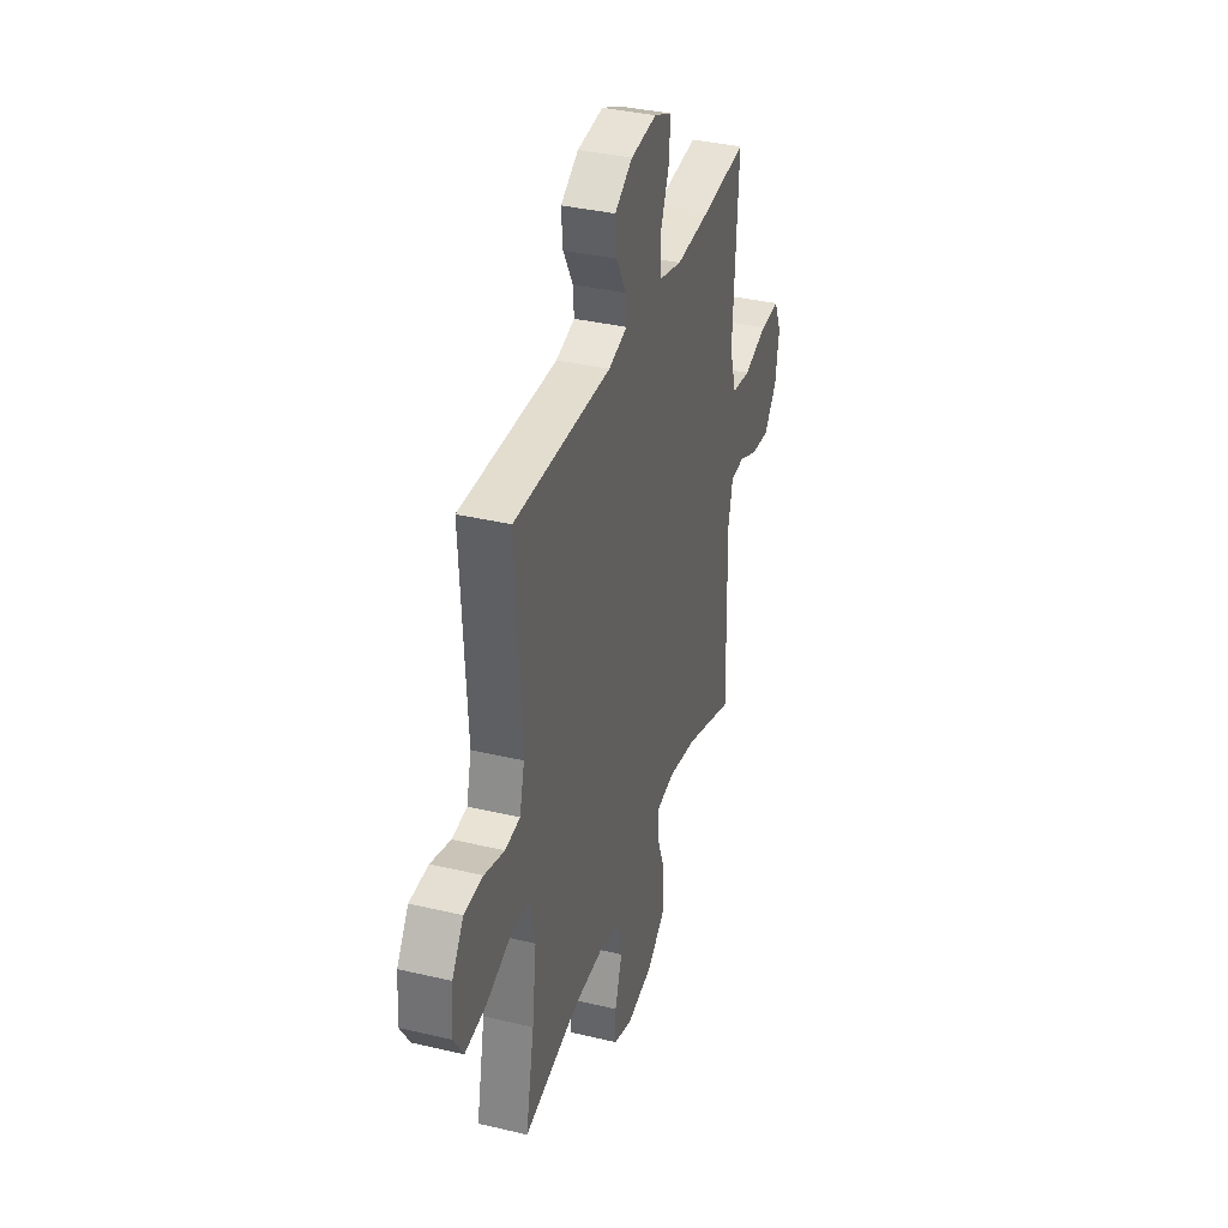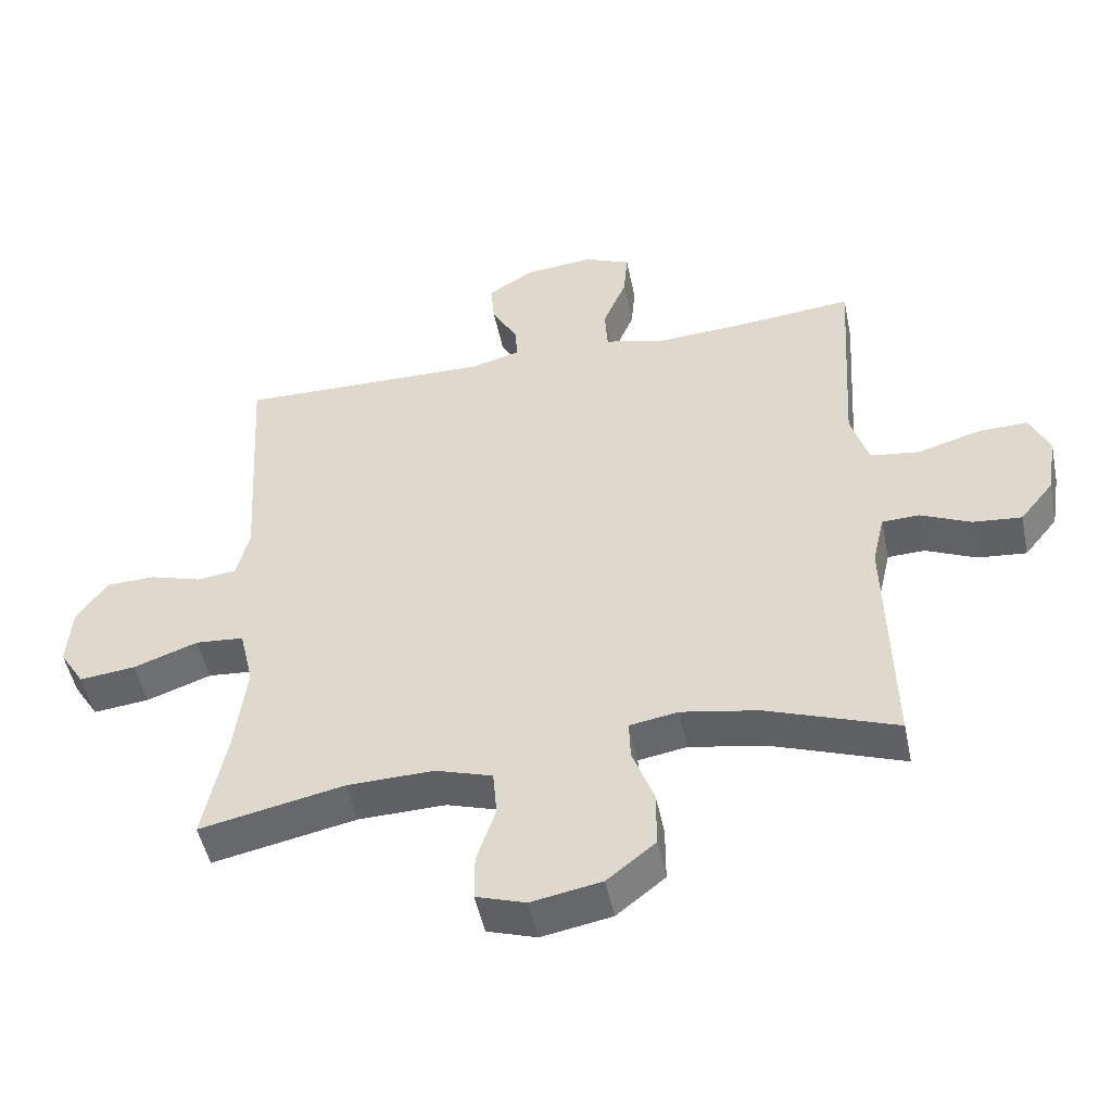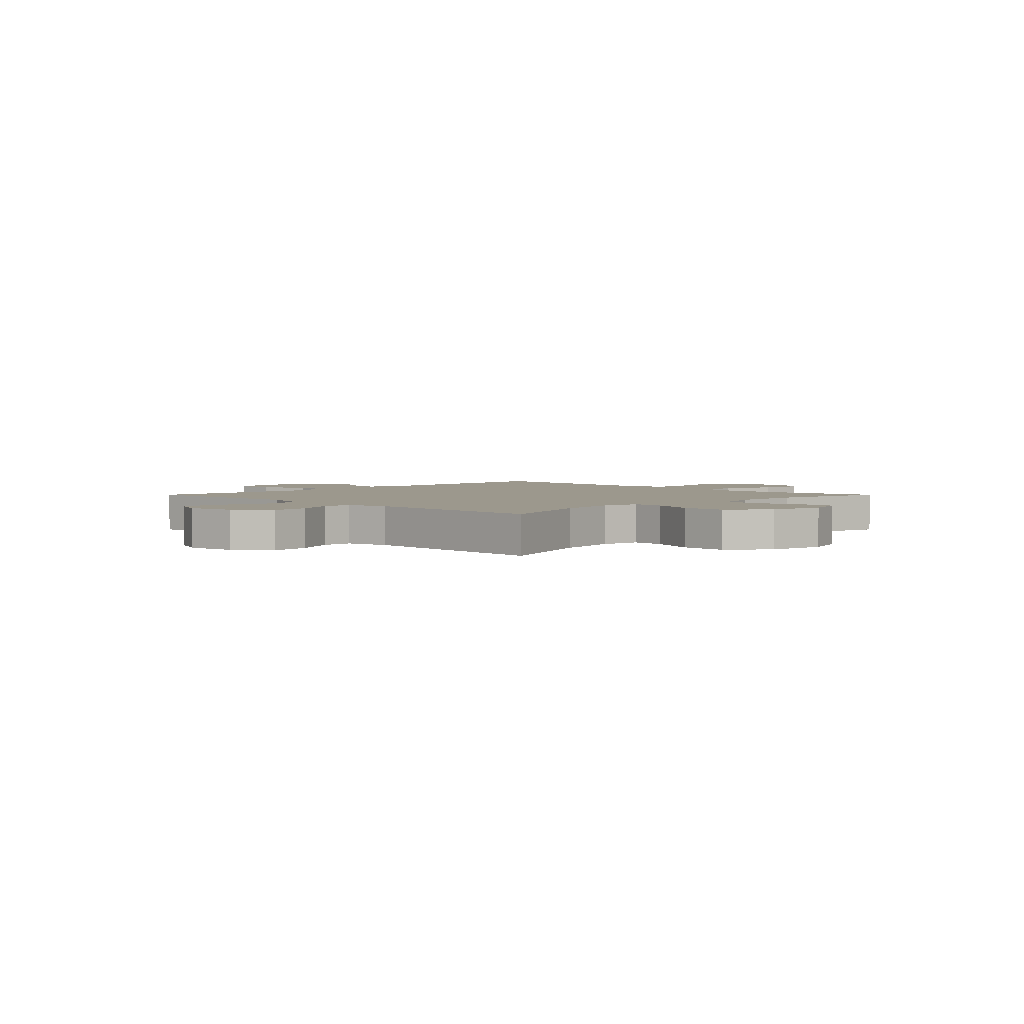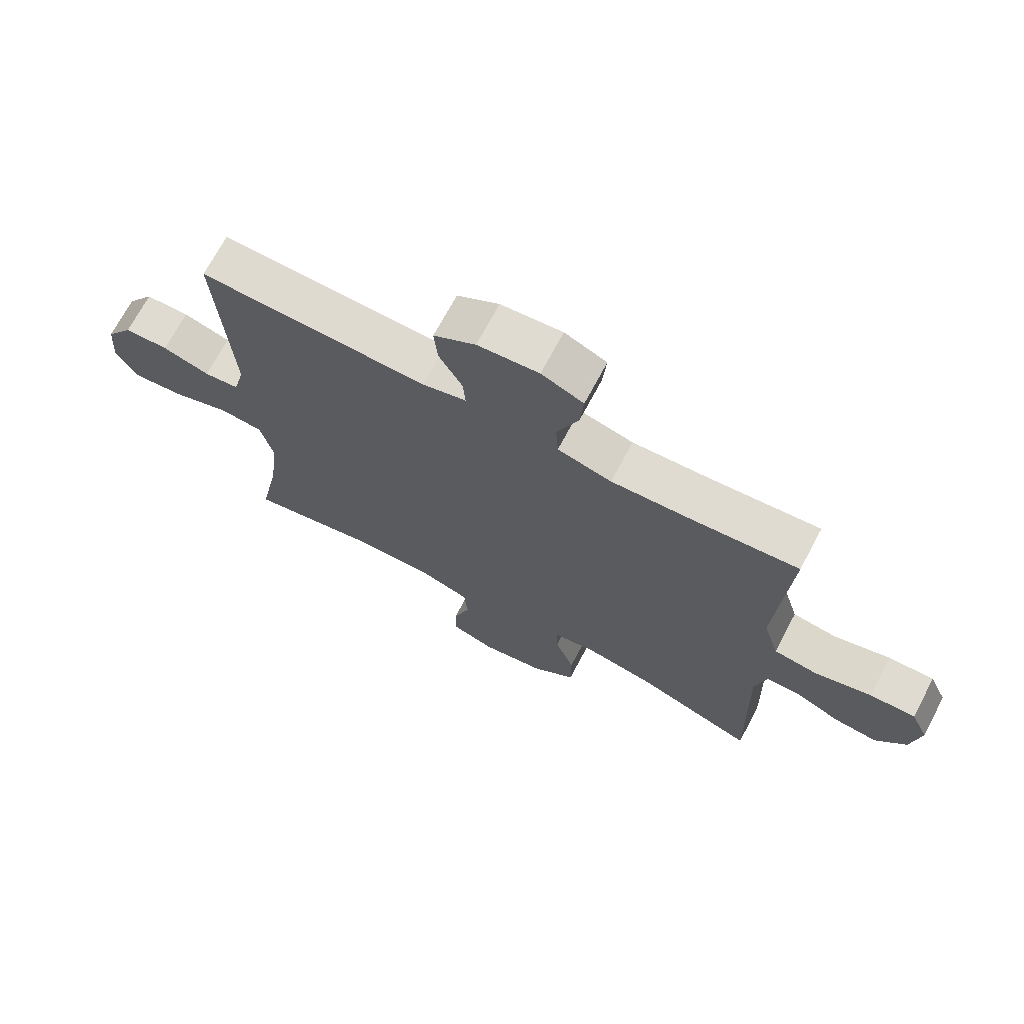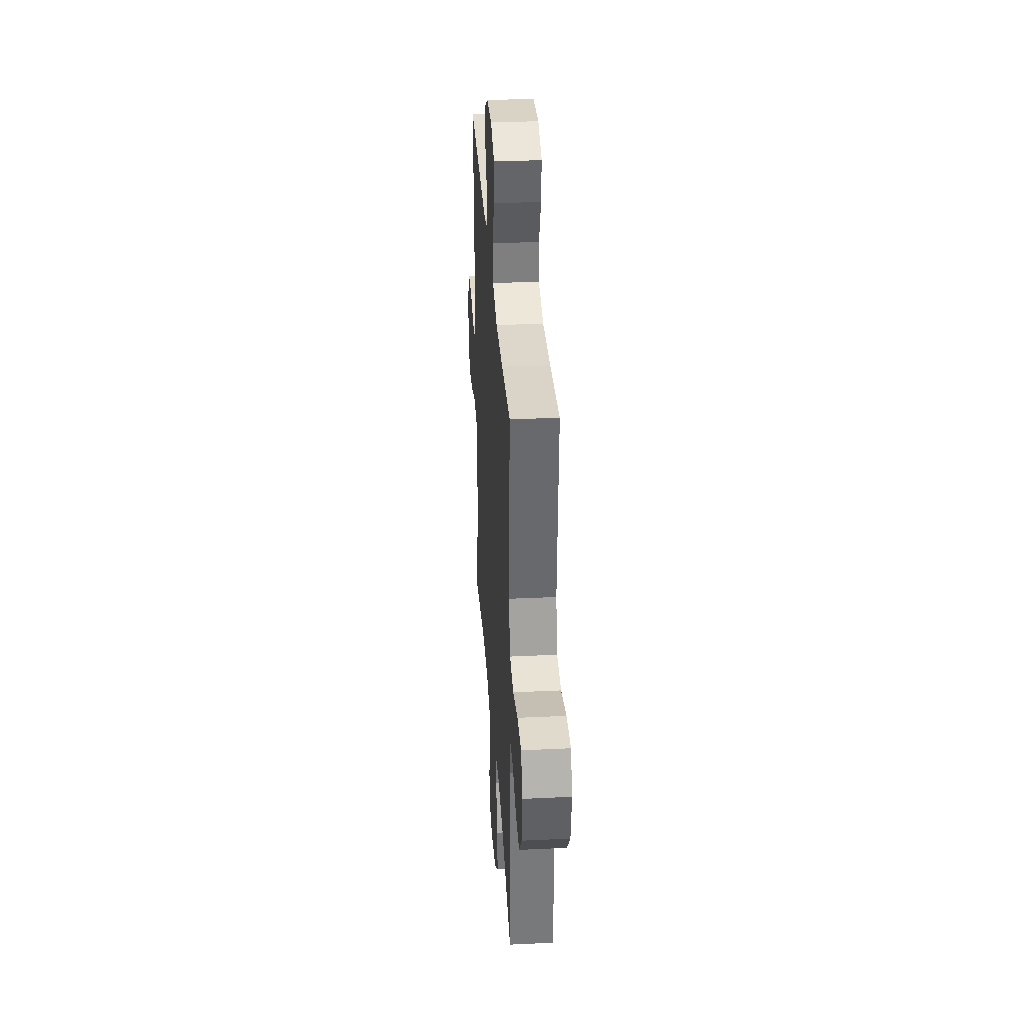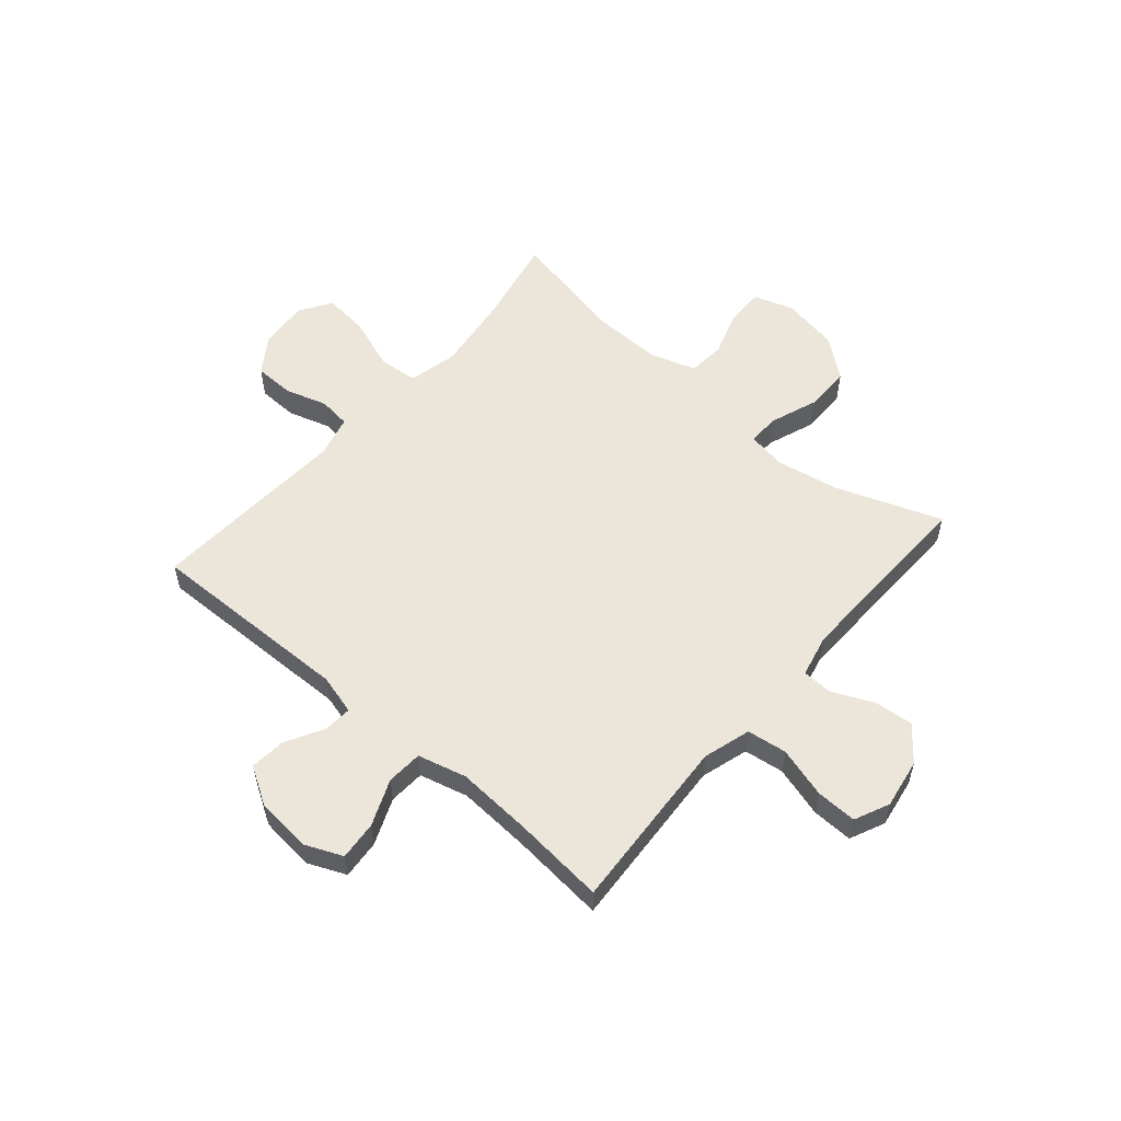
<metadata>
{"format":"obj","ext":"obj","renderer":"f3d","projection":"perspective","resolution":1024,"background":"white","views":[{"elev":35.9,"azim":-72.7,"up":"+Z"},{"elev":-49.6,"azim":11.7,"up":"+Z"},{"elev":3.1,"azim":135.0,"up":"+Y"},{"elev":70.4,"azim":28.0,"up":"+Z"},{"elev":34.0,"azim":86.3,"up":"+Z"},{"elev":55.8,"azim":40.7,"up":"+Y"}]}
</metadata>
<code>
v -0.5 0.07 -0.5
v -0.466 0.07 -0.331
v -0.449 0.07 -0.196
v -0.47 0.07 -0.106
v -0.542 0.07 -0.1
v -0.638 0.07 -0.134
v -0.721 0.07 -0.143
v -0.758 0.07 -0.084
v -0.751 0.07 0.006
v -0.706 0.07 0.072
v -0.633 0.07 0.074
v -0.555 0.07 0.05
v -0.497 0.07 0.057
v -0.478 0.07 0.133
v -0.485 0.07 0.249
v -0.5 0.07 0.5
v -0.123 0.07 0.492
v -0.05 0.07 0.512
v -0.054 0.07 0.564
v -0.092 0.07 0.633
v -0.098 0.07 0.699
v -0.029 0.07 0.741
v 0.072 0.07 0.751
v 0.141 0.07 0.721
v 0.135 0.07 0.65
v 0.1 0.07 0.565
v 0.104 0.07 0.499
v 0.193 0.07 0.476
v 0.329 0.07 0.484
v 0.5 0.07 0.5
v 0.488 0.07 0.308
v 0.48 0.07 0.177
v 0.506 0.07 0.09
v 0.579 0.07 0.08
v 0.672 0.07 0.107
v 0.747 0.07 0.109
v 0.776 0.07 0.045
v 0.761 0.07 -0.046
v 0.711 0.07 -0.108
v 0.639 0.07 -0.101
v 0.564 0.07 -0.067
v 0.509 0.07 -0.069
v 0.491 0.07 -0.147
v 0.5 0.07 -0.5
v 0.306 0.07 -0.429
v 0.192 0.07 -0.408
v 0.12 0.07 -0.42
v 0.122 0.07 -0.479
v 0.154 0.07 -0.565
v 0.154 0.07 -0.65
v 0.082 0.07 -0.707
v -0.022 0.07 -0.726
v -0.095 0.07 -0.702
v -0.095 0.07 -0.634
v -0.067 0.07 -0.549
v -0.073 0.07 -0.48
v -0.157 0.07 -0.453
v -0.286 0.07 -0.456
v -0.5 0 -0.5
v -0.466 0 -0.331
v -0.449 0 -0.196
v -0.47 0 -0.106
v -0.542 0 -0.1
v -0.638 0 -0.134
v -0.721 0 -0.143
v -0.758 0 -0.084
v -0.751 0 0.006
v -0.706 0 0.072
v -0.633 0 0.074
v -0.555 0 0.05
v -0.497 0 0.057
v -0.478 0 0.133
v -0.485 0 0.249
v -0.5 0 0.5
v -0.123 0 0.492
v -0.05 0 0.512
v -0.054 0 0.564
v -0.092 0 0.633
v -0.098 0 0.699
v -0.029 0 0.741
v 0.072 0 0.751
v 0.141 0 0.721
v 0.135 0 0.65
v 0.1 0 0.565
v 0.104 0 0.499
v 0.193 0 0.476
v 0.329 0 0.484
v 0.5 0 0.5
v 0.488 0 0.308
v 0.48 0 0.177
v 0.506 0 0.09
v 0.579 0 0.08
v 0.672 0 0.107
v 0.747 0 0.109
v 0.776 0 0.045
v 0.761 0 -0.046
v 0.711 0 -0.108
v 0.639 0 -0.101
v 0.564 0 -0.067
v 0.509 0 -0.069
v 0.491 0 -0.147
v 0.5 0 -0.5
v 0.306 0 -0.429
v 0.192 0 -0.408
v 0.12 0 -0.42
v 0.122 0 -0.479
v 0.154 0 -0.565
v 0.154 0 -0.65
v 0.082 0 -0.707
v -0.022 0 -0.726
v -0.095 0 -0.702
v -0.095 0 -0.634
v -0.067 0 -0.549
v -0.073 0 -0.48
v -0.157 0 -0.453
v -0.286 0 -0.456
f 52 53 54 55
f 52 55 56
f 51 52 56
f 48 49 50 51
f 47 48 51 56
f 43 44 45
f 42 43 45 46
f 38 39 40 41
f 38 41 42
f 37 38 42
f 34 35 36 37
f 33 34 37 42
f 32 33 42 46
f 29 30 31
f 28 29 31 32
f 27 28 32 46
f 23 24 25 26
f 23 26 27
f 19 20 21 22
f 18 19 22 23
f 14 15 16 17
f 13 14 17 18
f 9 10 11 12
f 9 12 13
f 8 9 13
f 5 6 7 8
f 5 8 13
f 4 5 13 18
f 58 1 2
f 57 58 2 3
f 47 56 57 3
f 18 23 27 46
f 18 46 47
f 3 4 18 47
f 113 112 111 110
f 114 113 110
f 114 110 109
f 109 108 107 106
f 114 109 106 105
f 103 102 101
f 104 103 101 100
f 99 98 97 96
f 100 99 96
f 100 96 95
f 95 94 93 92
f 100 95 92 91
f 104 100 91 90
f 89 88 87
f 90 89 87 86
f 104 90 86 85
f 84 83 82 81
f 85 84 81
f 80 79 78 77
f 81 80 77 76
f 75 74 73 72
f 76 75 72 71
f 70 69 68 67
f 71 70 67
f 71 67 66
f 66 65 64 63
f 71 66 63
f 76 71 63 62
f 60 59 116
f 61 60 116 115
f 61 115 114 105
f 104 85 81 76
f 105 104 76
f 105 76 62 61
f 1 59 60 2
f 2 60 61 3
f 3 61 62 4
f 4 62 63 5
f 5 63 64 6
f 6 64 65 7
f 7 65 66 8
f 8 66 67 9
f 9 67 68 10
f 10 68 69 11
f 11 69 70 12
f 12 70 71 13
f 13 71 72 14
f 14 72 73 15
f 15 73 74 16
f 16 74 75 17
f 17 75 76 18
f 18 76 77 19
f 19 77 78 20
f 20 78 79 21
f 21 79 80 22
f 22 80 81 23
f 23 81 82 24
f 24 82 83 25
f 25 83 84 26
f 26 84 85 27
f 27 85 86 28
f 28 86 87 29
f 29 87 88 30
f 30 88 89 31
f 31 89 90 32
f 32 90 91 33
f 33 91 92 34
f 34 92 93 35
f 35 93 94 36
f 36 94 95 37
f 37 95 96 38
f 38 96 97 39
f 39 97 98 40
f 40 98 99 41
f 41 99 100 42
f 42 100 101 43
f 43 101 102 44
f 44 102 103 45
f 45 103 104 46
f 46 104 105 47
f 47 105 106 48
f 48 106 107 49
f 49 107 108 50
f 50 108 109 51
f 51 109 110 52
f 52 110 111 53
f 53 111 112 54
f 54 112 113 55
f 55 113 114 56
f 56 114 115 57
f 57 115 116 58
f 58 116 59 1

</code>
